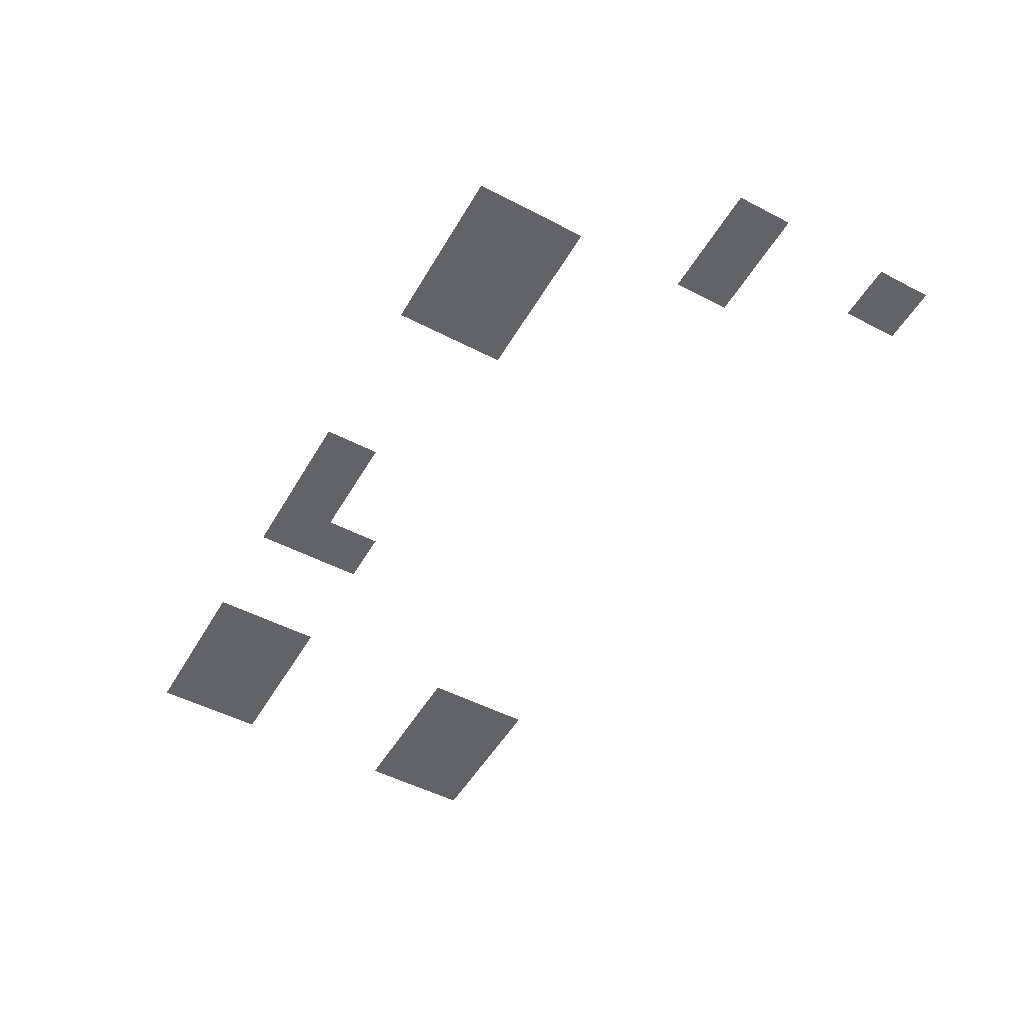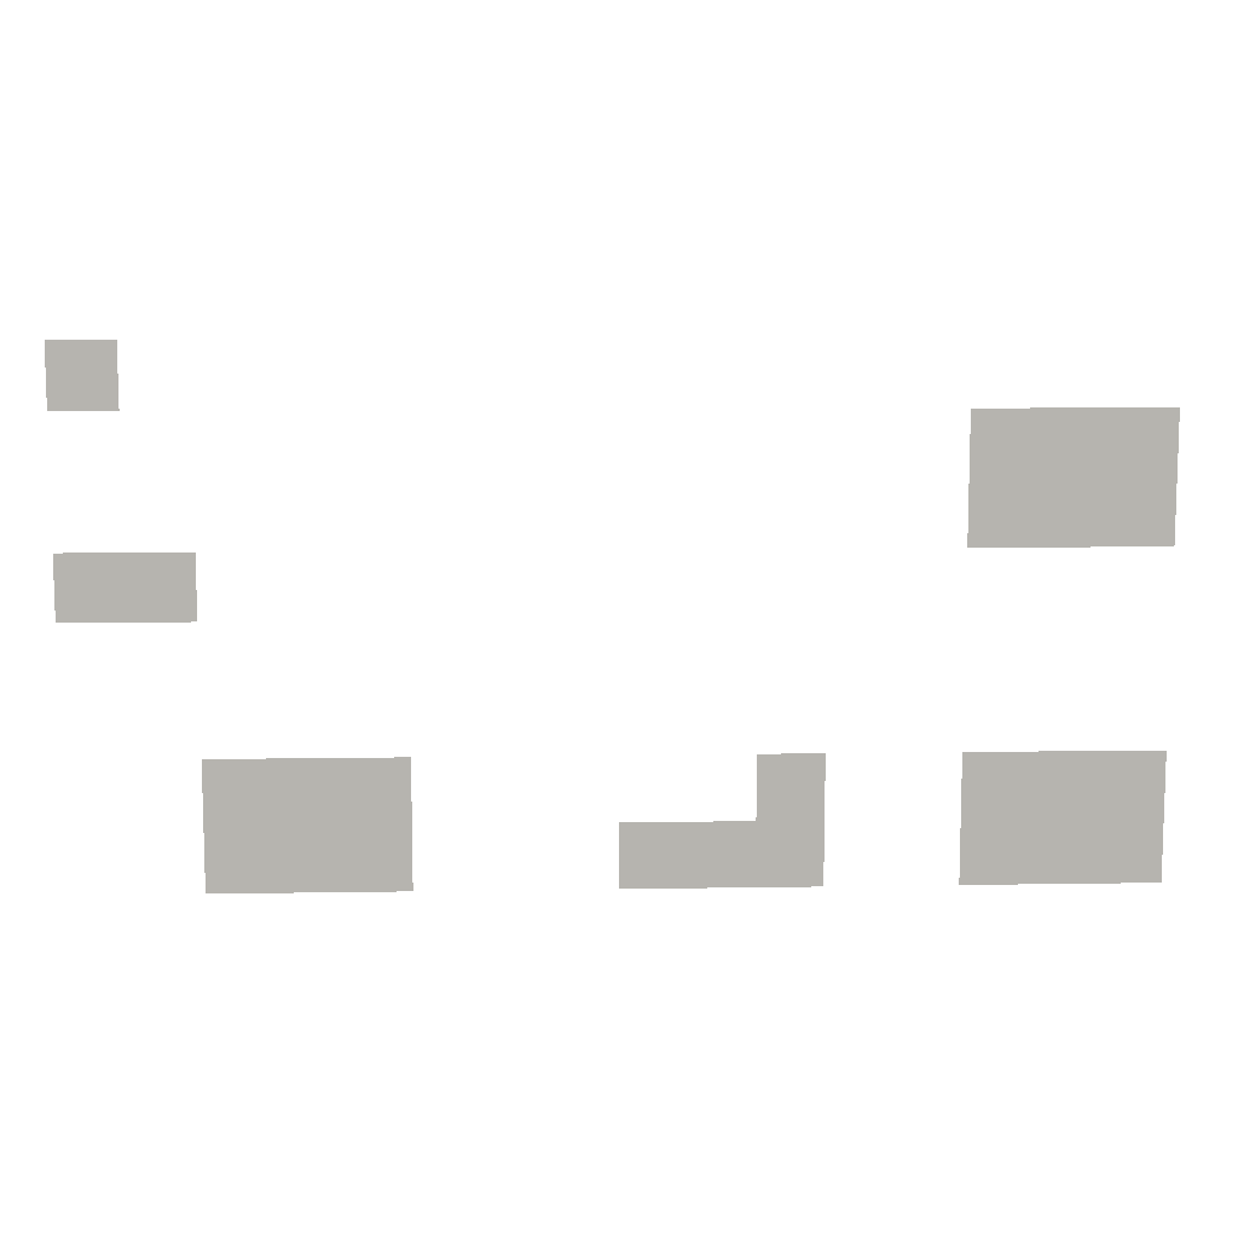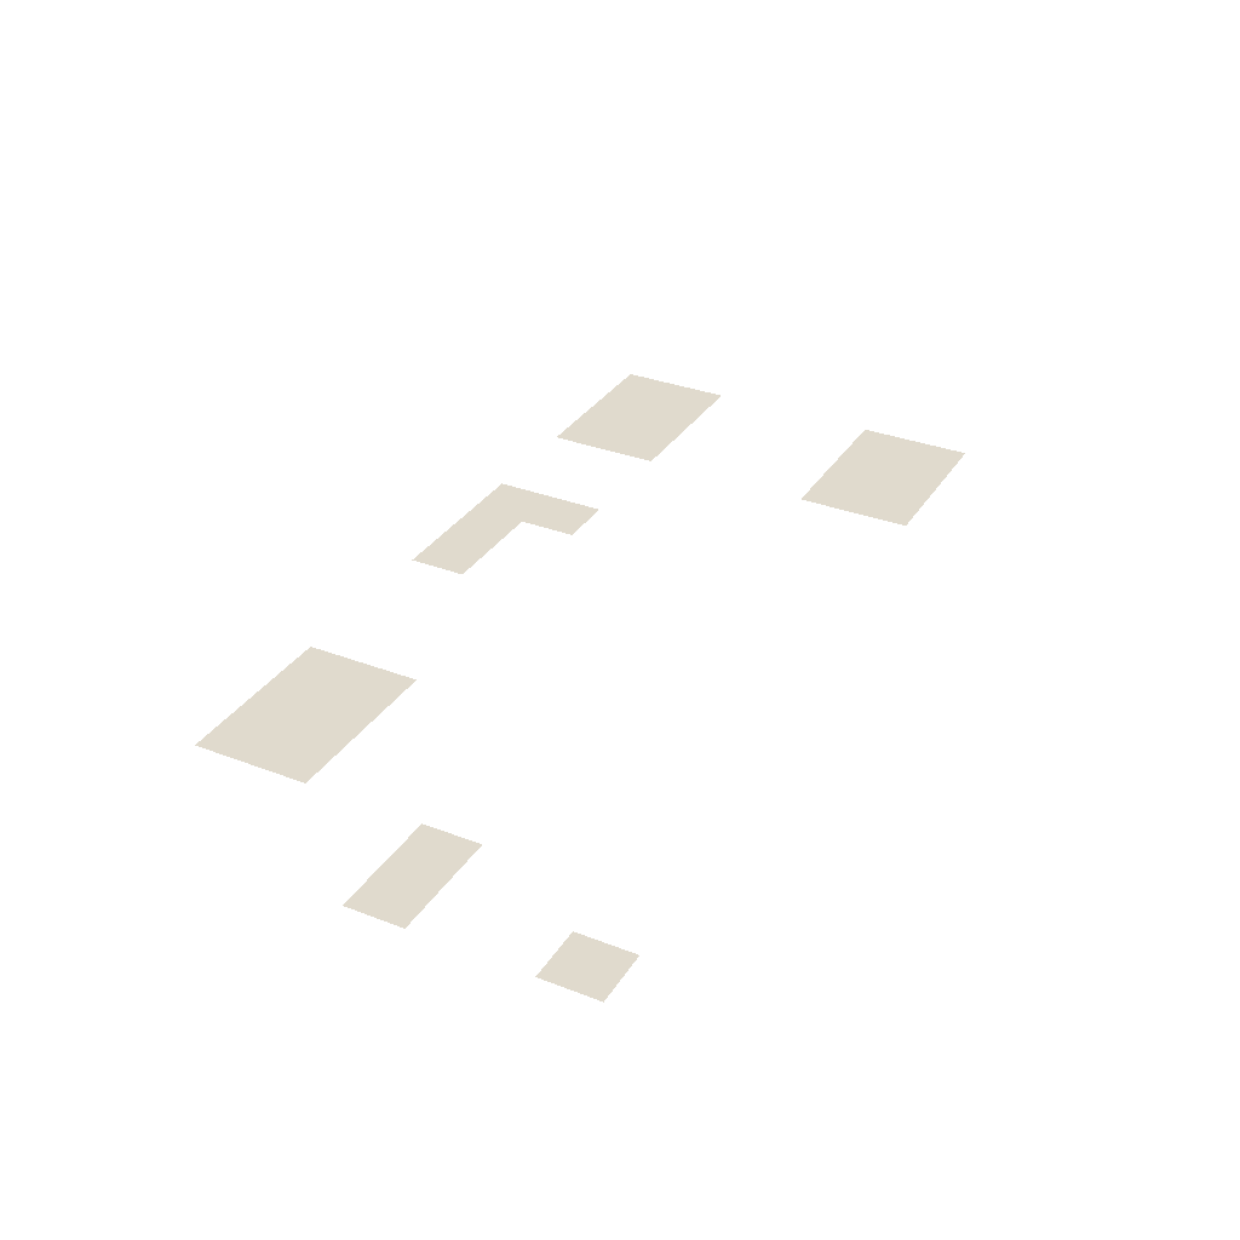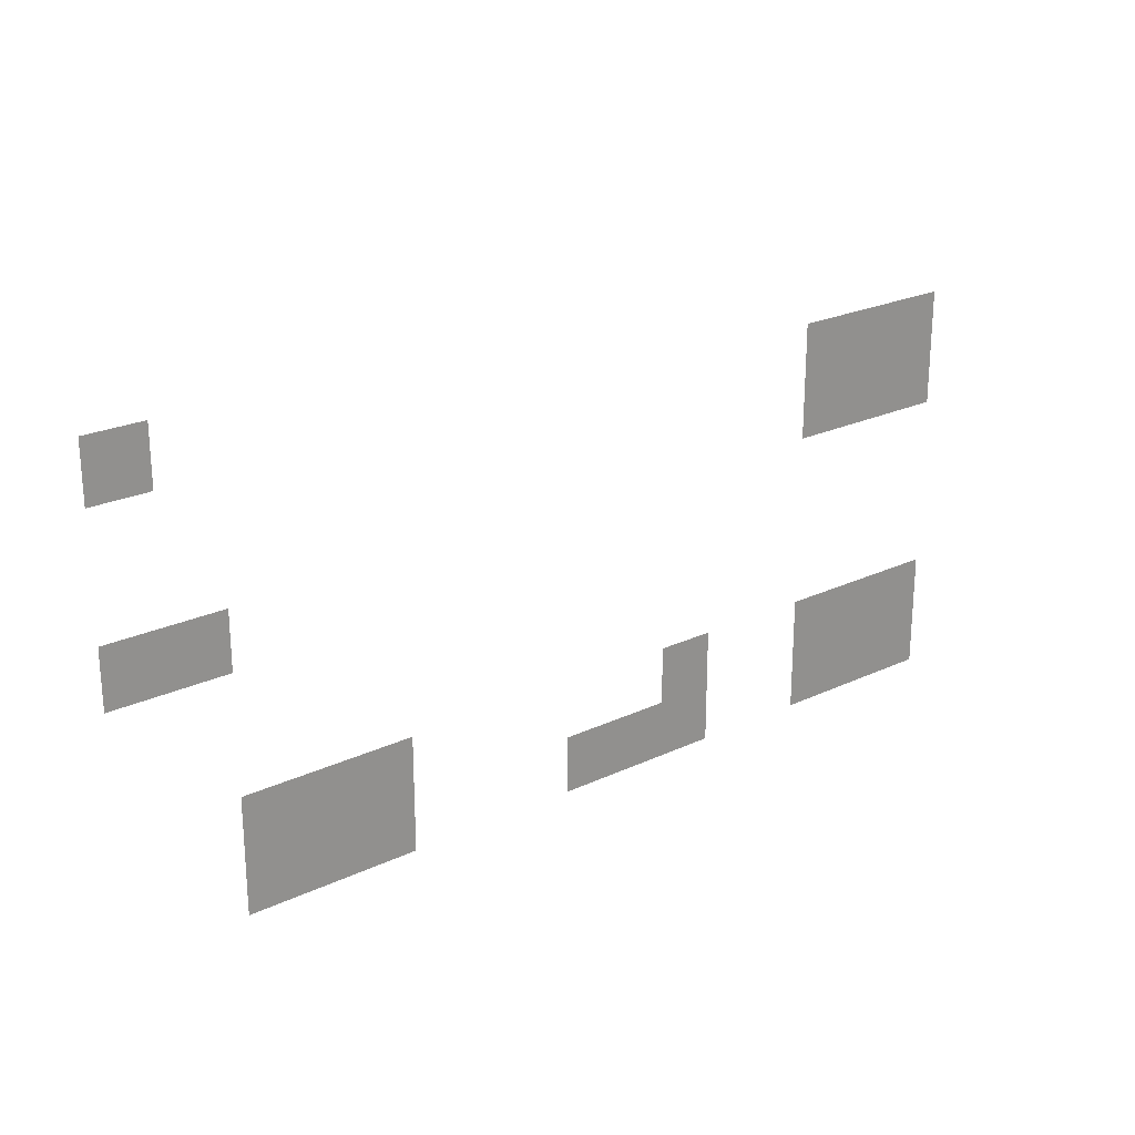
<metadata>
{"format":"obj","ext":"obj","renderer":"f3d","projection":"perspective","resolution":1024,"background":"white","views":[{"elev":-51.0,"azim":60.5,"up":"+Z"},{"elev":9.7,"azim":177.6,"up":"+Y"},{"elev":33.0,"azim":117.9,"up":"+Z"},{"elev":23.6,"azim":141.8,"up":"+Y"}]}
</metadata>
<code>
v -160 -448 0
v -192 -448 0
v -192 -416 0
v -160 -416 0
v -640 -480 0
v -672 -480 0
v -672 -448 0
v -640 -448 0
v -608 -480 0
v -640 -480 0
v -640 -448 0
v -608 -448 0
v -576 -480 0
v -608 -480 0
v -608 -448 0
v -576 -448 0
v -640 -512 0
v -672 -512 0
v -672 -480 0
v -640 -480 0
v -608 -512 0
v -640 -512 0
v -640 -480 0
v -608 -480 0
v -576 -512 0
v -608 -512 0
v -608 -480 0
v -576 -480 0
v -192 -544 0
v -224 -544 0
v -224 -512 0
v -192 -512 0
v -160 -544 0
v -192 -544 0
v -192 -512 0
v -160 -512 0
v -640 -640 0
v -672 -640 0
v -672 -608 0
v -640 -608 0
v -608 -640 0
v -640 -640 0
v -640 -608 0
v -608 -608 0
v -576 -640 0
v -608 -640 0
v -608 -608 0
v -576 -608 0
v -480 -640 0
v -512 -640 0
v -512 -608 0
v -480 -608 0
v -288 -640 0
v -320 -640 0
v -320 -608 0
v -288 -608 0
v -256 -640 0
v -288 -640 0
v -288 -608 0
v -256 -608 0
v -224 -640 0
v -256 -640 0
v -256 -608 0
v -224 -608 0
v -640 -672 0
v -672 -672 0
v -672 -640 0
v -640 -640 0
v -608 -672 0
v -640 -672 0
v -640 -640 0
v -608 -640 0
v -576 -672 0
v -608 -672 0
v -608 -640 0
v -576 -640 0
v -480 -672 0
v -512 -672 0
v -512 -640 0
v -480 -640 0
v -448 -672 0
v -480 -672 0
v -480 -640 0
v -448 -640 0
v -416 -672 0
v -448 -672 0
v -448 -640 0
v -416 -640 0
v -288 -672 0
v -320 -672 0
v -320 -640 0
v -288 -640 0
v -256 -672 0
v -288 -672 0
v -288 -640 0
v -256 -640 0
v -224 -672 0
v -256 -672 0
v -256 -640 0
v -224 -640 0
g Casino3k_mesh_0008
f 1 2 3 4
f 5 6 7 8
f 9 10 11 12
f 13 14 15 16
f 17 18 19 20
f 21 22 23 24
f 25 26 27 28
f 29 30 31 32
f 33 34 35 36
f 37 38 39 40
f 41 42 43 44
f 45 46 47 48
f 49 50 51 52
f 53 54 55 56
f 57 58 59 60
f 61 62 63 64
f 65 66 67 68
f 69 70 71 72
f 73 74 75 76
f 77 78 79 80
f 81 82 83 84
f 85 86 87 88
f 89 90 91 92
f 93 94 95 96
f 97 98 99 100

</code>
